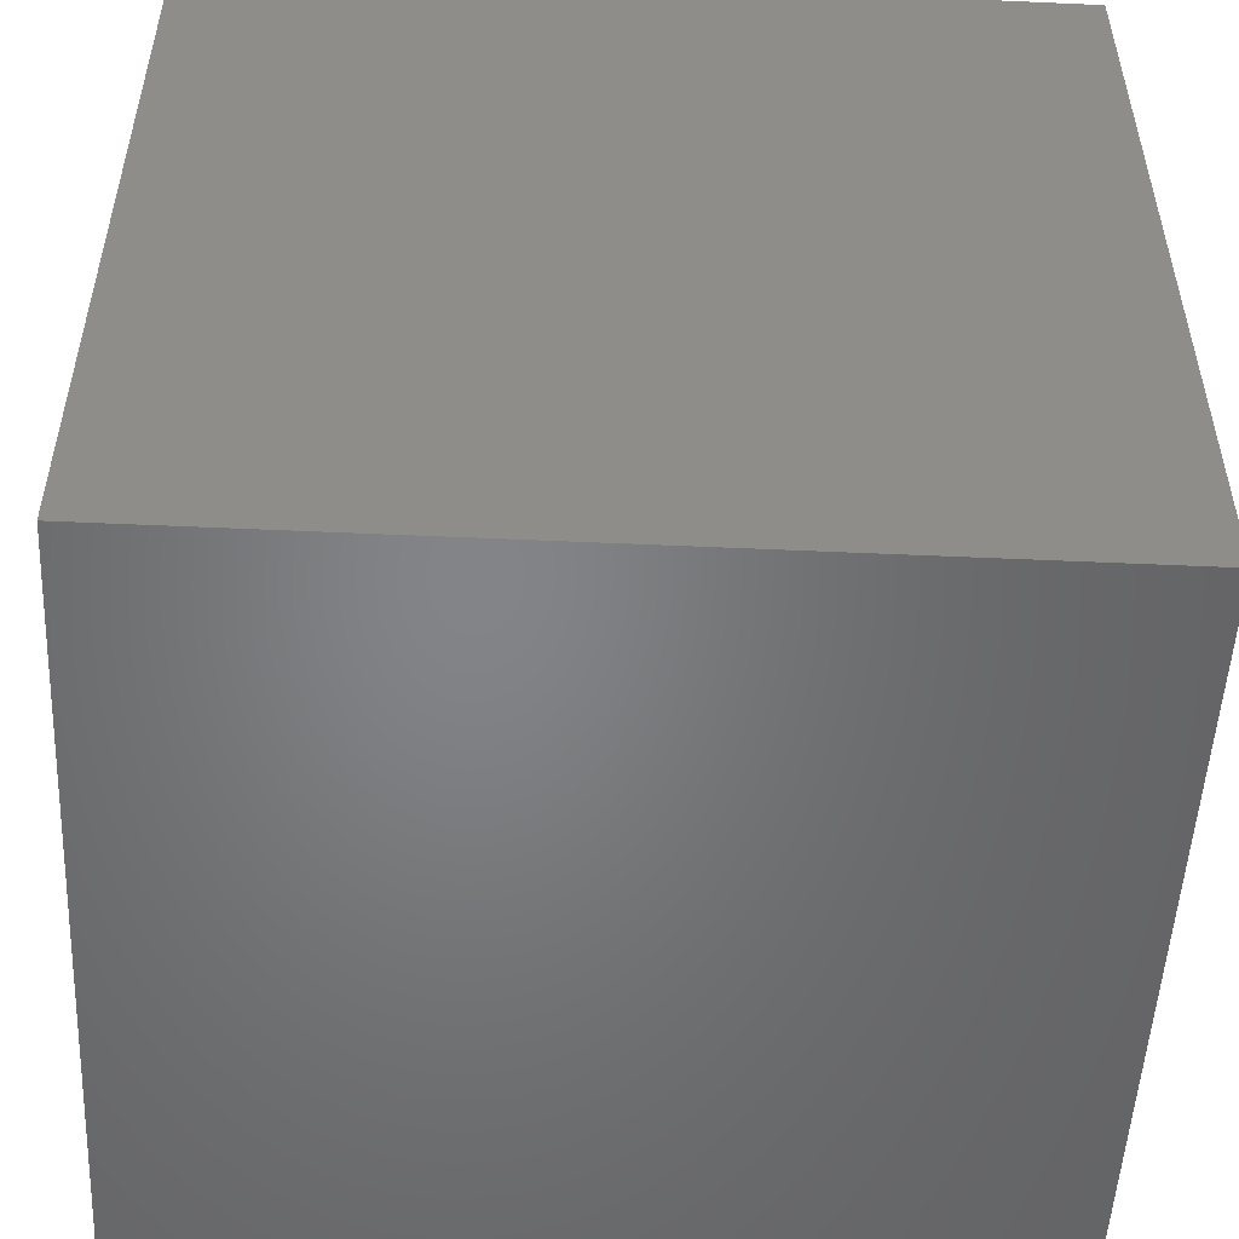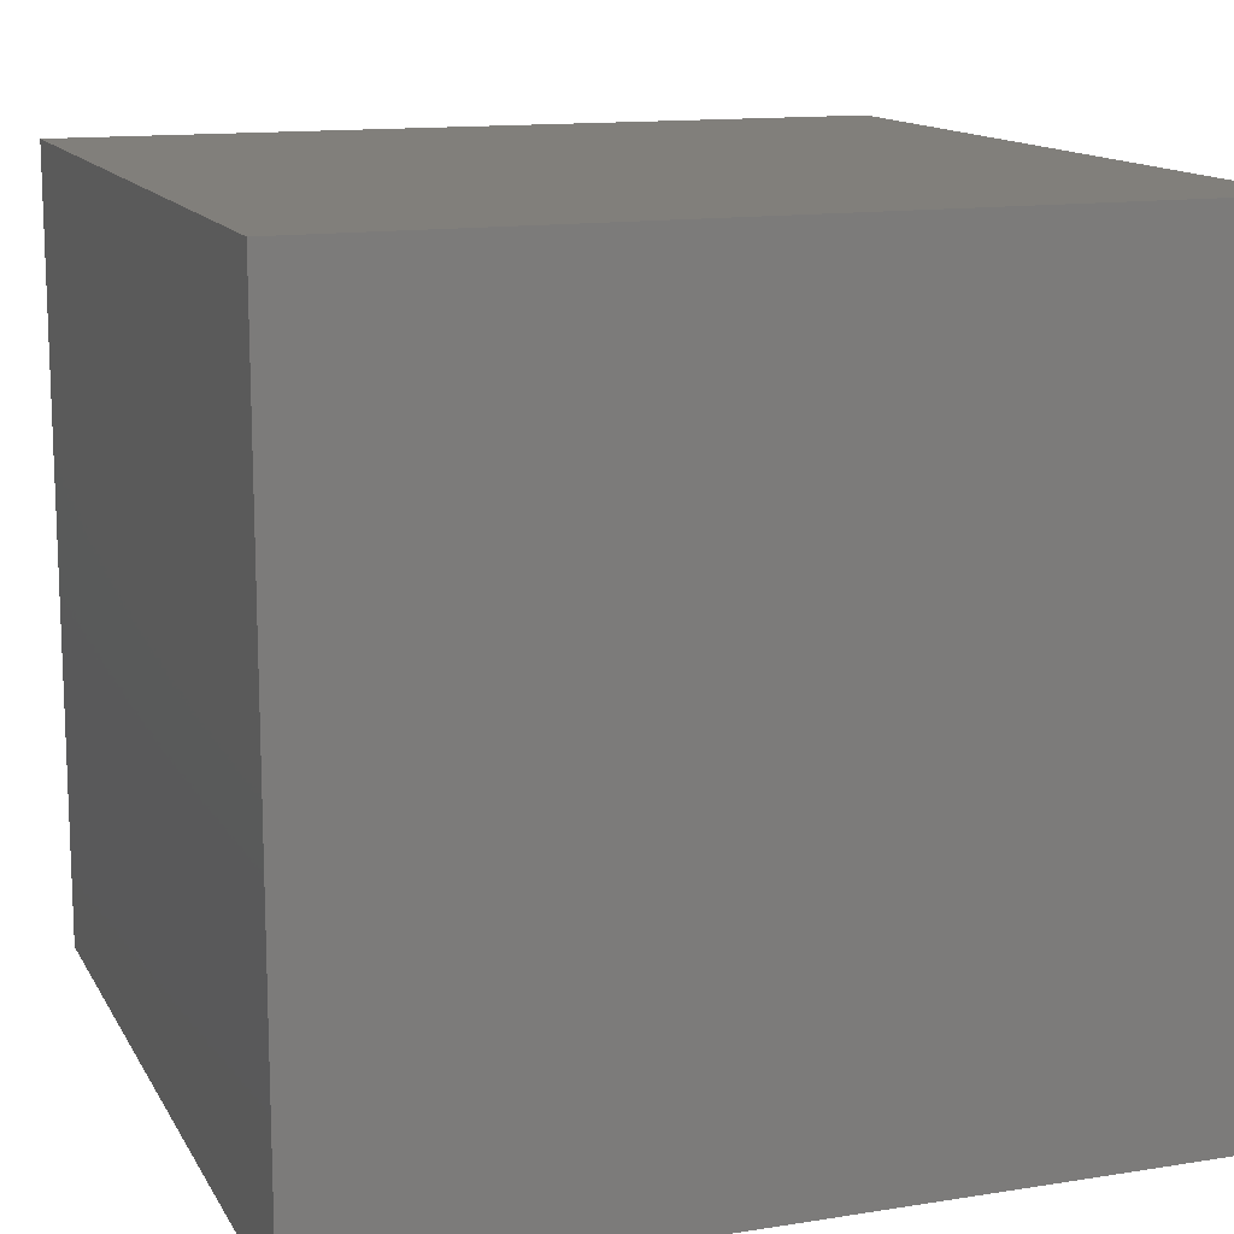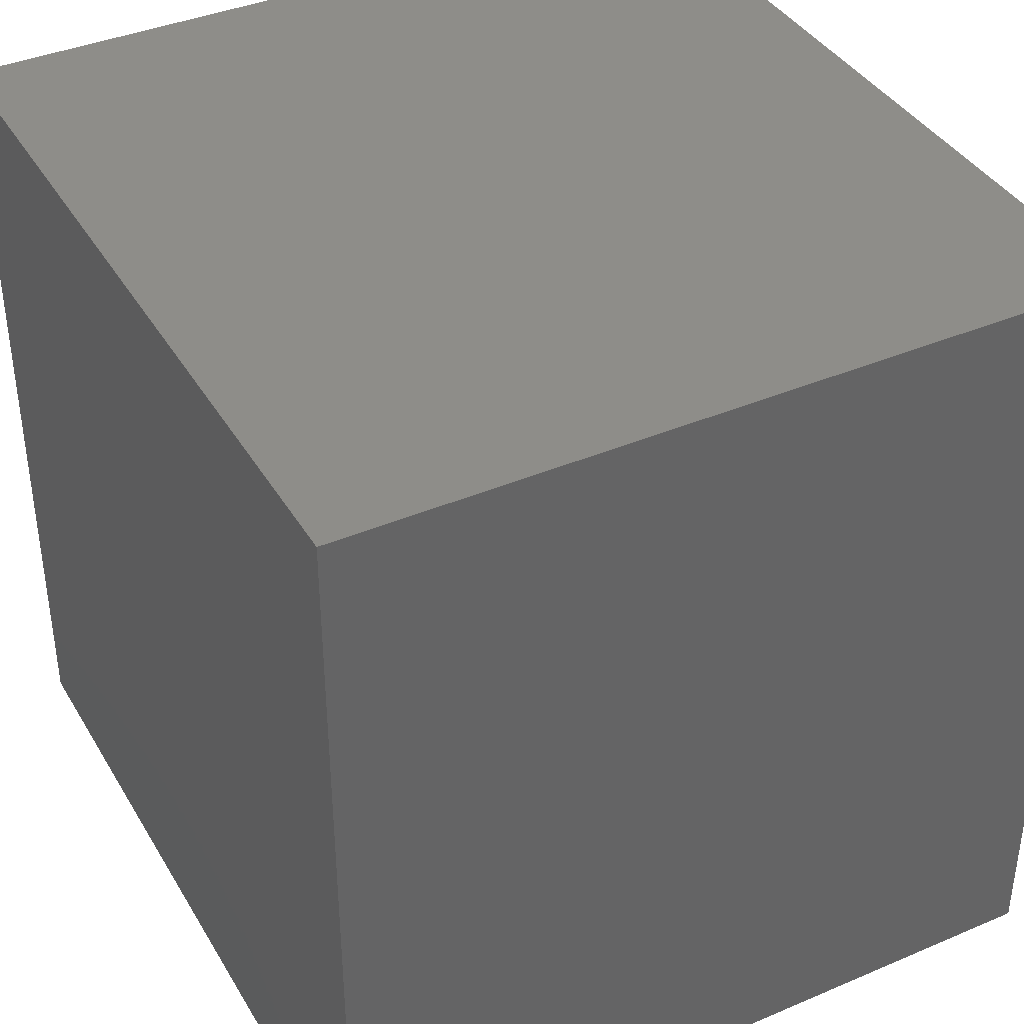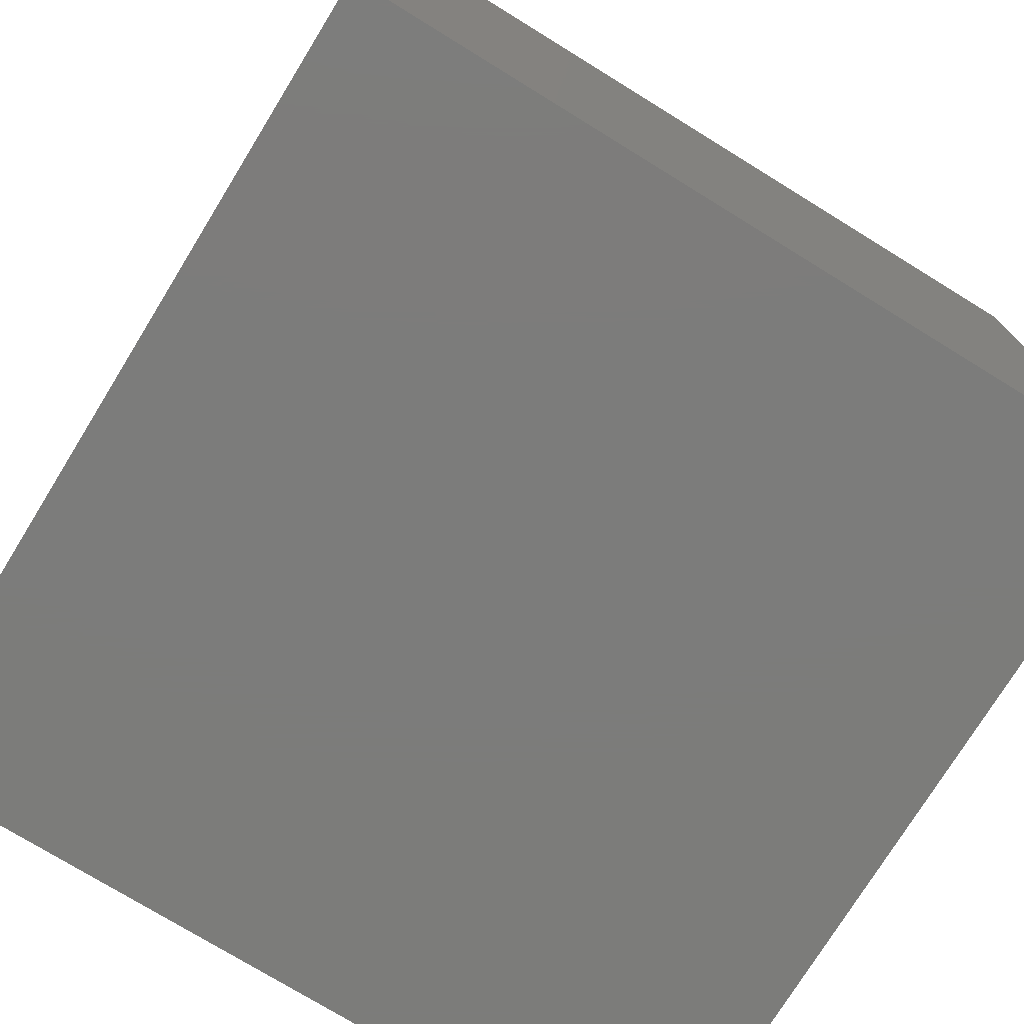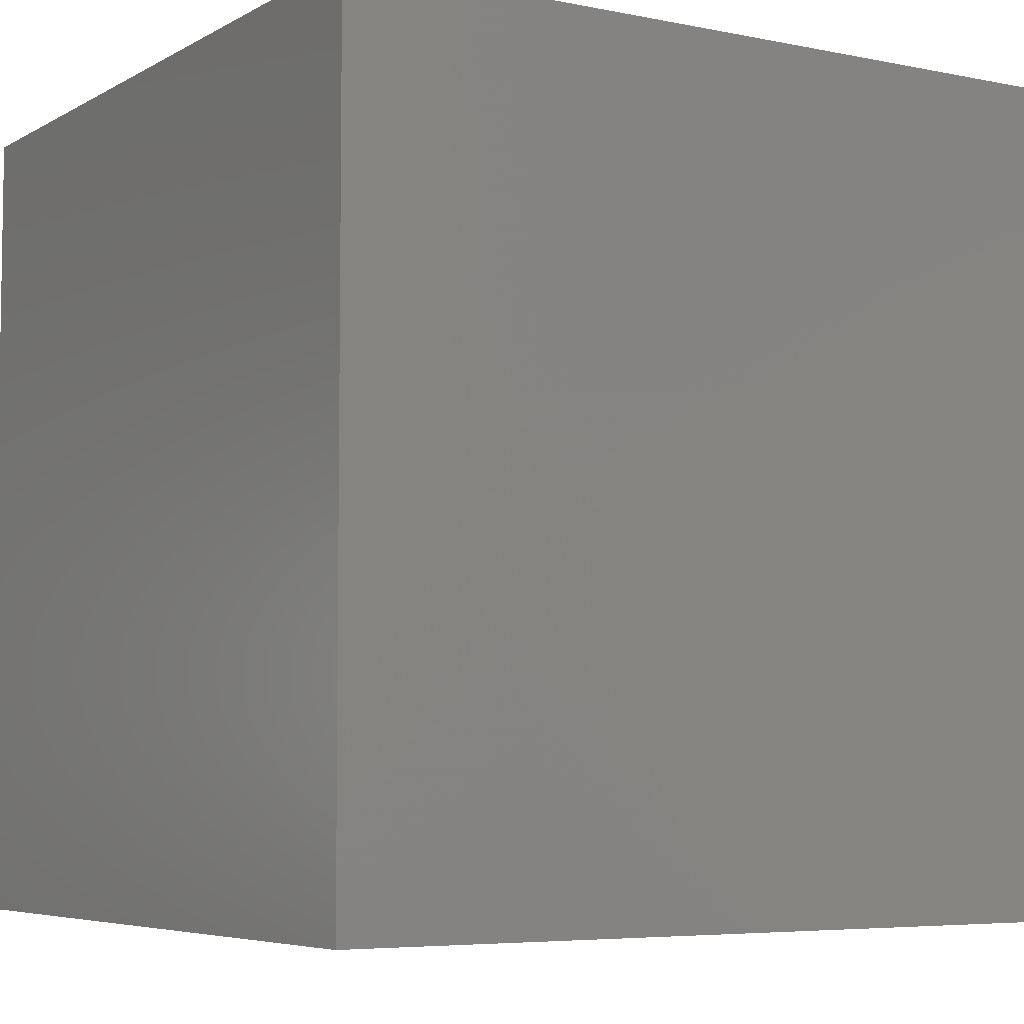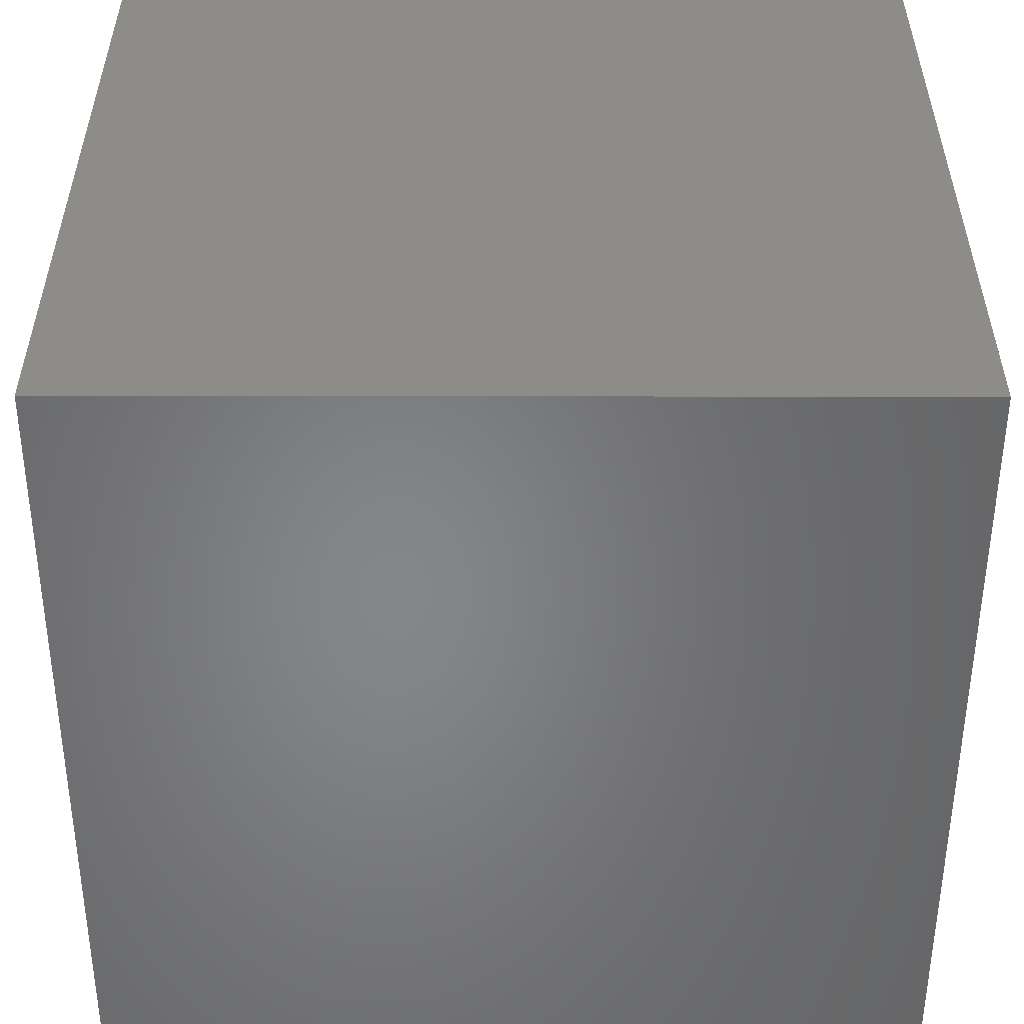
<metadata>
{"format":"stl","ext":"stl","renderer":"f3d","projection":"perspective","resolution":1024,"background":"white","views":[{"elev":-51.8,"azim":-2.8,"up":"+Z"},{"elev":13.5,"azim":-19.7,"up":"+Y"},{"elev":39.3,"azim":-117.9,"up":"+Z"},{"elev":-75.4,"azim":-121.6,"up":"+Y"},{"elev":-5.7,"azim":148.0,"up":"+Z"},{"elev":-53.1,"azim":89.9,"up":"+Y"}]}
</metadata>
<code>
# stl→obj: 8 verts, 12 faces
v -4 -8.945 0
v -4 -8.945 1
v -5 -8.945 0
v -5 -8.945 1
v -4 -8 1
v -4 -8 0
v -5 -8 0
v -5 -8 1
f 1 2 3
f 3 2 4
f 2 1 5
f 5 1 6
f 1 3 6
f 6 3 7
f 4 2 8
f 8 2 5
f 3 4 7
f 7 4 8
f 5 6 8
f 8 6 7

</code>
